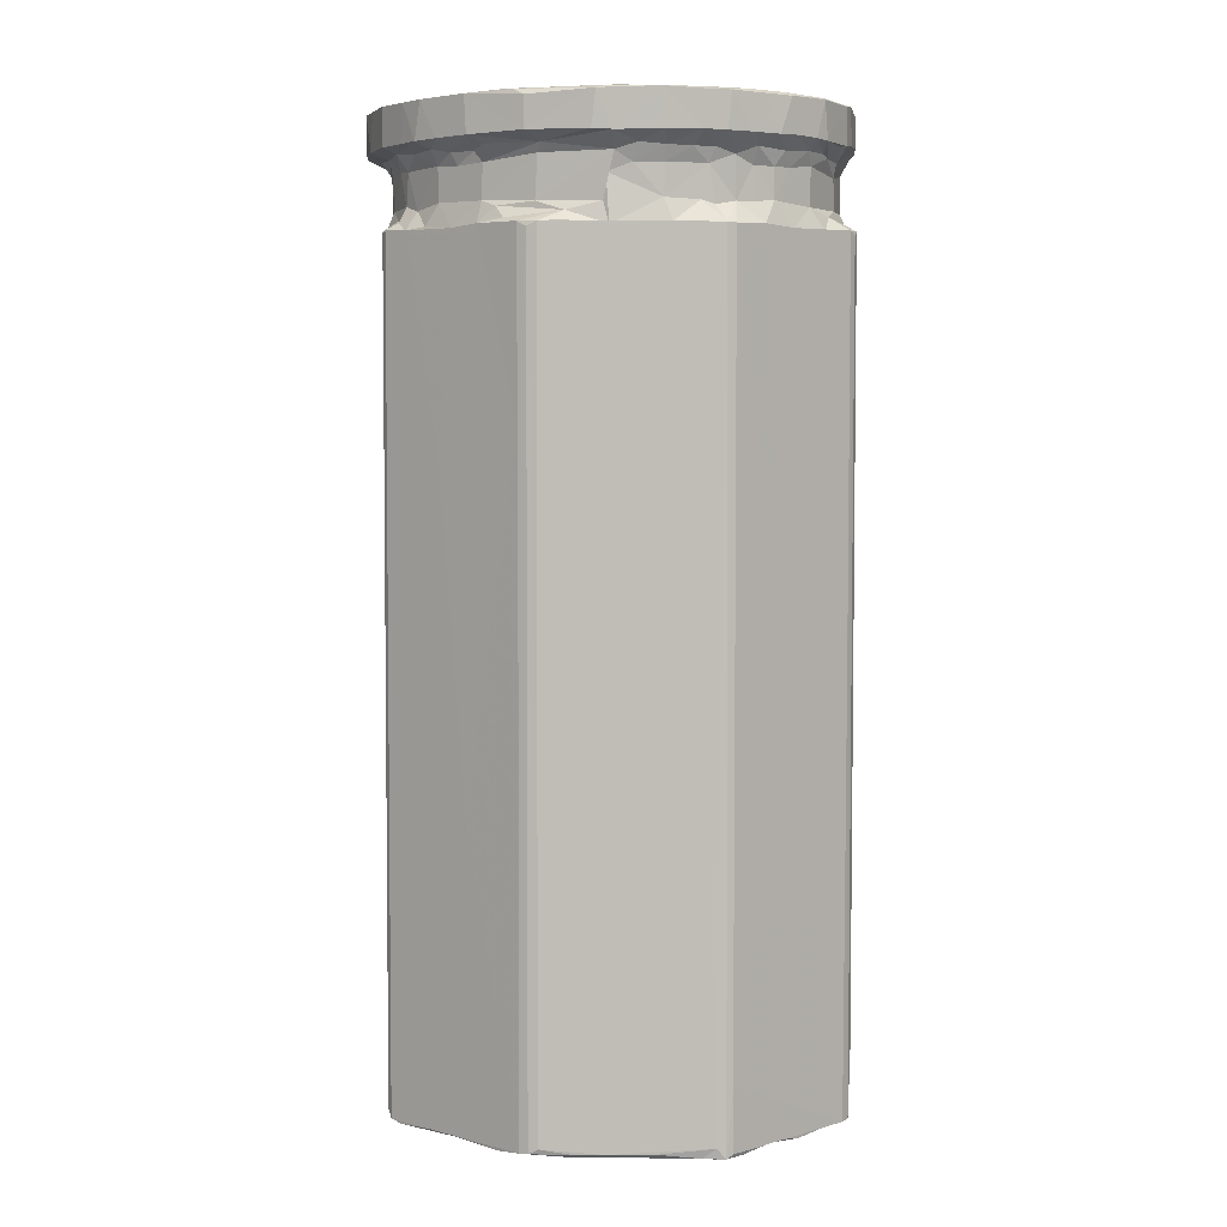
<metadata>
{"format":"obj","ext":"obj","renderer":"f3d","projection":"perspective","resolution":1024,"background":"white","views":[{"elev":4.5,"azim":106.2,"up":"+Z"}]}
</metadata>
<code>
v -0.1032 -0.09176 -0.4453
v -0.1142 -0.05103 -0.445
v -0.1068 -0.06525 -0.4473
v -0.1225 -0.02073 -0.4451
v -0.1192 -0.02015 -0.4473
v -0.13 0.005541 -0.4408
v -0.1303 0.01139 -0.4448
v -0.1272 0.02047 -0.4471
v -0.07774 -0.1126 -0.445
v -0.09422 -0.09917 -0.4472
v -0.09899 -0.09977 -0.4444
v -0.06739 -0.1135 -0.4473
v -0.06392 -0.1211 -0.4439
v -0.0496 -0.1273 -0.4472
v -0.03692 -0.137 -0.4445
v -0.01797 -0.1481 -0.4071
v -0.05875 -0.1238 0.07766
v -0.02666 -0.1388 -0.4473
v -0.01481 -0.1498 -0.445
v -0.000438 -0.1477 -0.4471
v -0.007848 -0.15 -0.4421
v 0.02869 -0.1339 -0.4473
v -0.00243 -0.1482 -0.1783
v -0.1012 -0.09686 -0.4399
v -0.1172 0.04244 -0.4473
v -0.1196 -0.03241 0.07652
v -0.1236 -0.01774 0.07634
v -0.1301 0.005723 0.07497
v -0.1034 -0.09115 0.07725
v -0.02822 -0.142 0.07824
v -0.01325 -0.1497 0.07529
v -0.01816 -0.148 0.07871
v -0.007631 -0.1497 0.07847
v -0.09077 -0.1046 0.0782
v -0.04016 -0.1349 0.07674
v -0.07606 -0.1134 0.07734
v -0.1003 -0.0984 0.07795
v -0.1018 -0.07396 0.08462
v -0.1124 -0.05815 0.07711
v -0.1093 -0.0601 0.08275
v -0.104 -0.06399 0.09359
v -0.1128 -0.0365 0.09523
v -0.1057 -0.06069 0.1139
v -0.1079 -0.05388 0.116
v -0.1142 -0.0693 0.1275
v -0.09683 -0.09973 0.127
v -0.1028 -0.07232 0.1203
v -0.1077 -0.08061 0.1485
v -0.102 -0.08419 0.1506
v -0.1142 -0.06874 0.1494
v -0.1142 -0.04203 0.1203
v -0.1194 -0.05293 0.1465
v -0.1174 -0.0507 0.1503
v -0.09553 -0.06939 0.1526
v -0.1066 -0.03463 0.1526
v -0.1157 -0.02741 0.09139
v -0.1136 -0.04194 0.08425
v -0.1153 -0.02942 0.1144
v -0.1255 -0.009736 0.07935
v -0.1304 0.01161 0.0781
v -0.1197 0.02693 0.08384
v -0.1173 0.008211 0.08982
v -0.1172 0.009936 0.1151
v -0.1219 -0.03509 0.1245
v -0.1255 -0.03102 0.1272
v -0.1254 -0.03061 0.149
v -0.1227 -0.03027 0.1506
v -0.127 0.009 0.1266
v -0.1271 0.007241 0.1499
v -0.1208 0.006784 0.1218
v -0.1081 0.03327 0.1527
v -0.07776 -0.1017 0.08912
v -0.06823 -0.114 0.08432
v -0.0662 -0.1127 0.0946
v -0.05951 -0.1205 0.08374
v -0.04702 -0.1275 0.08375
v -0.04723 -0.1241 0.09453
v -0.06797 -0.1119 0.1173
v -0.07704 -0.1023 0.1164
v -0.05895 -0.1176 0.1157
v -0.04076 -0.1279 0.1147
v -0.08135 -0.1159 0.1272
v -0.07133 -0.1152 0.1224
v -0.08959 -0.1072 0.1493
v -0.07847 -0.1189 0.1484
v -0.08245 -0.1132 0.1498
v -0.04824 -0.1395 0.1265
v -0.06893 -0.1275 0.1273
v -0.04405 -0.1296 0.12
v -0.05638 -0.1347 0.1485
v -0.04191 -0.1254 0.1524
v -0.07099 -0.1258 0.1496
v -0.07217 -0.09464 0.1526
v -0.04986 -0.1127 0.1526
v -0.03447 -0.13 0.09208
v -0.02796 -0.1348 0.08519
v -0.0165 -0.1407 0.08322
v -0.008862 -0.136 0.09075
v -0.009714 -0.1354 0.1083
v -0.01505 -0.1363 0.1165
v -0.03311 -0.1455 0.1267
v -0.0473 -0.1401 0.1497
v -0.03174 -0.1457 0.1494
v -0.01085 -0.1505 0.1274
v -0.01995 -0.1386 0.1211
v -0.006641 -0.1504 0.1495
v 0.005968 -0.1303 0.1526
v -0.08844 -0.095 0.08458
v -0.09549 -0.08573 0.08516
v -0.09382 -0.08166 0.09369
v -0.08725 -0.09166 0.09301
v -0.09065 -0.08736 0.1158
v -0.09613 -0.07869 0.1163
v -0.08469 -0.09469 0.1166
v -0.09254 -0.09283 0.1218
v -0.09712 -0.09885 0.1497
v -0.07433 0.09782 0.1526
v 0.03266 0.004306 0.1526
v -0.1293 0.01713 -0.4061
v -0.1082 0.06267 -0.4457
v -0.09701 0.07864 -0.4473
v -0.09988 0.08101 -0.4454
v -0.0865 0.1118 -0.4049
v -0.09229 0.09701 -0.4454
v -0.08619 0.1112 -0.447
v -0.03762 0.1285 -0.4473
v -0.08647 0.1119 0.07908
v 0.1077 0.05481 -0.4473
v -0.08259 0.1146 -0.4451
v -0.08318 0.115 -0.4104
v -0.0557 0.1243 -0.4452
v 0.005126 0.147 -0.4045
v -0.03108 0.1333 -0.4458
v -0.003 0.1434 -0.4471
v -0.03186 0.1336 -0.1808
v -0.1031 0.07522 0.07737
v -0.1293 0.01717 0.07858
v -0.08321 0.115 -0.1668
v 0.005305 0.1471 -0.1737
v -0.1142 0.05051 0.07839
v -0.08312 0.115 0.07828
v -0.0614 0.1229 0.07923
v -0.02235 0.1371 0.0786
v -0.001415 0.1447 0.07833
v -0.04471 0.1289 0.07816
v -0.1128 0.03748 0.09191
v -0.1162 0.0302 0.118
v -0.1113 0.0422 0.1086
v -0.1074 0.05217 0.0924
v -0.1125 0.03972 0.1182
v -0.1092 0.05325 0.1189
v -0.1203 0.04478 0.127
v -0.1252 0.01733 0.1485
v -0.1198 0.04614 0.1497
v -0.1131 0.0617 0.1272
v -0.1037 0.06493 0.0859
v -0.1019 0.06816 0.1182
v -0.1056 0.07869 0.1266
v -0.1051 0.07952 0.1497
v -0.1125 0.06211 0.1491
v -0.09918 0.06955 0.1525
v -0.04709 0.1195 0.1526
v -0.09491 0.08008 0.0889
v -0.09735 0.07437 0.09613
v -0.09733 0.07486 0.1129
v -0.09435 0.08612 0.08177
v -0.07884 0.09913 0.09255
v -0.08103 0.1057 0.08321
v -0.07213 0.1092 0.08512
v -0.08555 0.09059 0.1137
v -0.07665 0.1012 0.1086
v -0.07852 0.105 0.1205
v -0.09117 0.08879 0.1215
v -0.09425 0.09362 0.1268
v -0.09472 0.09304 0.149
v -0.08201 0.1089 0.1265
v -0.083 0.108 0.1496
v -0.0003166 0.1284 0.1526
v -0.06658 0.1093 0.09108
v -0.05334 0.1218 0.08508
v -0.05201 0.1199 0.09546
v -0.06852 0.1098 0.1192
v -0.0552 0.1181 0.113
v -0.06678 0.1204 0.1492
v -0.05459 0.123 0.1216
v -0.05292 0.13 0.1272
v -0.0526 0.13 0.1498
v -0.03576 0.1269 0.09134
v -0.02065 0.1319 0.0909
v -0.04347 0.1265 0.1189
v -0.03214 0.1281 0.1172
v -0.004979 0.1376 0.08357
v 0.007243 0.1337 0.09017
v -0.02243 0.1315 0.113
v 0.007121 0.1333 0.109
v 0.005987 0.1348 0.1177
v -0.03197 0.1379 0.1498
v -0.03122 0.1383 0.1268
v -0.02128 0.1412 0.1468
v -0.01801 0.1416 0.1286
v 0.002871 0.143 0.1279
v 0.00431 0.1429 0.1499
v 0.00699 -0.1443 -0.4455
v 0.0323 -0.1358 -0.4455
v 0.08132 -0.118 -0.441
v 0.0663 -0.1232 -0.447
v 0.1018 -0.06832 -0.4473
v 0.08788 -0.1074 -0.4471
v 0.08465 -0.1149 -0.4455
v 0.09833 -0.08441 -0.4454
v 0.1069 -0.06574 -0.4454
v 0.1105 -0.05753 -0.2594
v 0.1201 0.004381 -0.4473
v 0.1202 -0.03574 -0.4471
v 0.1276 -0.02008 -0.4453
v 0.1286 -0.01456 -0.4448
v 0.1283 -0.008536 -0.4417
v 0.1229 0.01056 -0.4449
v 0.08134 -0.1177 -0.1081
v 0.1022 -0.07541 -0.05967
v 0.08427 -0.1146 0.07908
v 0.1282 -0.008578 -0.2581
v 0.1273 -0.01967 -0.03296
v 0.1283 -0.01407 0.07535
v 0.128 -0.00832 0.07801
v 0.04102 -0.1321 0.07803
v 0.01265 -0.1423 0.0791
v 0.08097 -0.1176 0.07839
v 0.09121 -0.09944 0.07792
v 0.1062 -0.06625 0.07737
v 0.1163 0.03462 -0.1238
v 0.1145 -0.04771 0.07883
v 0.1269 -0.02043 0.07837
v 0.02243 -0.134 0.09124
v 0.03799 -0.1281 0.09178
v 0.02359 -0.1334 0.1076
v 0.02006 -0.1356 0.116
v 0.03273 -0.1308 0.115
v 0.05534 -0.1268 0.07757
v 0.0543 -0.1208 0.09204
v 0.05155 -0.1226 0.1131
v 0.04589 -0.1265 0.119
v 0.02583 -0.1486 0.1265
v 0.02517 -0.1487 0.1492
v 0.02031 -0.1385 0.1212
v 0.04703 -0.1209 0.1526
v 0.04995 -0.1397 0.1264
v 0.05457 -0.1378 0.1493
v 0.03875 -0.1347 0.1233
v 0.06421 -0.1314 0.1262
v 0.06031 -0.1208 0.1218
v 0.06754 -0.1128 0.08583
v 0.08012 -0.1079 0.08332
v 0.07547 -0.1047 0.09276
v 0.06724 -0.1114 0.1136
v 0.07755 -0.1027 0.1125
v 0.06801 -0.1284 0.1491
v 0.07998 -0.1089 0.1228
v 0.08421 -0.1163 0.1263
v 0.08477 -0.1158 0.1495
v 0.0761 -0.09921 0.1526
v 0.09736 -0.09959 0.1263
v 0.09903 -0.09753 0.1491
v 0.08416 -0.09449 0.08928
v 0.09715 -0.08507 0.0793
v 0.0976 -0.07636 0.09239
v 0.09743 -0.07704 0.1129
v 0.1035 -0.0631 0.1119
v 0.105 -0.06655 0.1195
v 0.09606 -0.07044 0.1526
v 0.08705 -0.09517 0.1213
v 0.1066 -0.08744 0.1264
v 0.1014 -0.07949 0.1219
v 0.1088 -0.08343 0.1491
v 0.1105 -0.03109 0.1527
v 0.1107 -0.04611 0.0916
v 0.1113 -0.04519 0.1128
v 0.1101 -0.05084 0.1192
v 0.1134 -0.07262 0.1265
v 0.1225 -0.05096 0.1268
v 0.1221 -0.05225 0.1493
v 0.1145 -0.03658 0.08812
v 0.1198 -0.03026 0.08108
v 0.1168 -0.01278 0.09003
v 0.1169 -0.01124 0.1162
v 0.119 0.005023 0.08442
v 0.1243 0.005282 0.07876
v 0.1175 -0.04288 0.1222
v 0.12 -0.008435 0.1217
v 0.1288 -0.01543 0.1275
v 0.129 -0.01502 0.1464
v 0.1267 -0.02237 0.1499
v 0.06227 0.1108 -0.4473
v 0.02202 0.1357 -0.4473
v 0.1145 0.02941 -0.447
v 0.0878 0.1012 -0.4471
v 0.09951 0.09388 -0.4471
v 0.1025 0.08044 -0.447
v 0.1016 0.08865 -0.4407
v 0.09615 0.09737 -0.4447
v 0.09726 0.09707 -0.4049
v 0.1012 0.08957 -0.2781
v 0.04918 0.1251 -0.4471
v 0.01126 0.147 -0.4446
v 0.02813 0.1379 -0.445
v 0.01709 0.1449 -0.4452
v 0.04207 0.1297 -0.4453
v 0.06173 0.1177 -0.4448
v 0.07542 0.1096 -0.4452
v 0.1179 0.02913 -0.4447
v 0.1105 0.05589 -0.4444
v 0.09725 0.09709 -0.175
v 0.1002 0.0927 0.07754
v 0.06088 0.1188 -0.1822
v 0.01623 0.1455 -0.1686
v 0.01151 0.1471 0.07525
v 0.09722 0.09708 0.0771
v 0.07709 0.1091 0.07812
v 0.01637 0.1454 0.07823
v 0.006187 0.1471 0.07829
v 0.05755 0.1208 0.07686
v 0.03501 0.1342 0.07697
v 0.1082 0.06378 0.07777
v 0.1175 0.03008 0.07636
v 0.0444 0.1163 0.1526
v 0.07451 0.09464 0.1526
v 0.09165 0.06673 0.1526
v 0.1077 0.03357 0.1527
v 0.1055 0.05794 0.09123
v 0.09532 0.07643 0.09036
v 0.1052 0.05854 0.1103
v 0.093 0.08016 0.1103
v 0.1082 0.0599 0.1195
v 0.1007 0.07326 0.1191
v 0.09313 0.0844 0.1192
v 0.09146 0.08362 0.0879
v 0.08334 0.0934 0.09024
v 0.07548 0.1015 0.09051
v 0.07532 0.101 0.1104
v 0.08493 0.09305 0.1158
v 0.07772 0.1047 0.1206
v 0.08448 0.1007 0.1509
v 0.1048 0.08087 0.1275
v 0.1008 0.07815 0.1509
v 0.09799 0.09221 0.1272
v 0.08704 0.104 0.1272
v 0.106 0.07931 0.149
v 0.09681 0.09412 0.149
v 0.08151 0.1099 0.1486
v 0.02149 0.1335 0.08562
v 0.03947 0.126 0.08987
v 0.03869 0.1264 0.1128
v 0.02319 0.1328 0.1186
v 0.02876 0.1316 0.1207
v 0.04539 0.1263 0.1207
v 0.05448 0.1174 0.1107
v 0.03719 0.1335 0.1508
v 0.01443 0.1425 0.1265
v 0.01867 0.1396 0.1258
v 0.01484 0.1425 0.1489
v 0.06601 0.118 0.1507
v 0.04013 0.1364 0.1266
v 0.04948 0.1321 0.1272
v 0.04356 0.1354 0.1491
v 0.06526 0.111 0.0918
v 0.0652 0.111 0.1104
v 0.06197 0.1165 0.1194
v 0.06163 0.1248 0.1277
v 0.06775 0.1216 0.1485
v 0.07478 0.1167 0.127
v 0.1149 0.02585 0.08939
v 0.115 0.03226 0.1169
v 0.1139 0.02726 0.105
v 0.1104 0.04161 0.1104
v 0.1129 0.04554 0.1208
v 0.124 0.03399 0.1265
v 0.127 0.02274 0.1271
v 0.1268 0.02521 0.1488
v 0.1216 0.03185 0.1506
v 0.116 0.06134 0.1267
v 0.1167 0.06009 0.1498
f 1 2 3
f 2 4 5
f 2 5 3
f 4 6 7
f 4 7 5
f 4 2 6
f 1 6 2
f 9 11 10
f 9 10 12
f 11 9 13
f 9 12 13
f 13 12 14
f 14 15 13
f 11 13 16
f 11 16 17
f 15 14 18
f 15 19 16
f 15 16 13
f 14 12 18
f 19 15 18
f 19 18 20
f 20 21 19
f 21 20 23
f 11 24 1
f 11 1 10
f 1 3 10
f 10 3 12
f 5 25 3
f 3 25 12
f 18 12 22
f 1 26 6
f 1 29 26
f 6 26 27
f 6 27 28
f 16 19 31
f 19 21 31
f 16 31 32
f 31 21 33
f 21 23 33
f 16 30 35
f 16 32 30
f 17 16 35
f 24 29 1
f 34 11 36
f 36 11 17
f 24 37 29
f 24 11 37
f 34 37 11
f 29 38 40
f 29 40 39
f 29 39 26
f 41 42 40
f 41 43 42
f 45 47 46
f 45 44 47
f 45 51 44
f 50 52 45
f 50 45 48
f 48 49 50
f 50 53 52
f 50 55 53
f 50 54 55
f 39 40 57
f 26 39 57
f 26 57 56
f 57 42 56
f 42 43 44
f 40 42 57
f 42 58 56
f 42 44 58
f 58 44 51
f 26 56 27
f 28 27 59
f 28 59 60
f 59 27 61
f 27 56 62
f 27 62 61
f 56 58 63
f 64 45 65
f 64 51 45
f 65 45 52
f 52 66 65
f 51 64 58
f 52 67 66
f 52 53 67
f 53 55 67
f 65 68 64
f 66 69 65
f 68 70 64
f 65 69 68
f 58 70 63
f 58 64 70
f 66 67 69
f 67 71 69
f 67 55 71
f 34 36 72
f 36 17 73
f 17 75 73
f 17 76 75
f 75 76 77
f 73 75 74
f 74 72 73
f 74 78 72
f 78 79 72
f 74 75 77
f 74 77 80
f 80 78 74
f 46 83 82
f 46 85 84
f 82 85 46
f 84 85 86
f 87 88 89
f 88 82 83
f 82 88 85
f 88 83 80
f 80 89 88
f 80 81 89
f 88 90 92
f 78 80 83
f 85 88 92
f 85 92 86
f 92 93 86
f 92 90 91
f 91 94 92
f 92 94 93
f 35 95 76
f 35 96 95
f 30 96 35
f 17 35 76
f 76 95 77
f 77 95 81
f 80 77 81
f 32 97 30
f 32 33 97
f 32 31 33
f 30 97 96
f 97 98 96
f 96 98 95
f 95 99 81
f 95 98 99
f 81 99 100
f 87 102 88
f 102 90 88
f 87 101 102
f 102 101 103
f 101 87 105
f 87 89 105
f 90 102 91
f 102 103 91
f 81 105 89
f 104 103 101
f 100 105 81
f 101 105 104
f 103 104 106
f 103 106 107
f 91 103 107
f 34 108 37
f 37 109 29
f 29 109 38
f 37 108 109
f 109 110 38
f 108 72 111
f 108 34 72
f 108 111 109
f 110 109 111
f 110 111 112
f 111 79 114
f 111 72 79
f 112 111 114
f 38 41 40
f 110 41 38
f 43 113 47
f 43 41 113
f 110 112 41
f 112 113 41
f 72 36 73
f 46 116 45
f 46 84 116
f 46 47 115
f 113 115 47
f 113 112 115
f 46 115 83
f 83 115 79
f 114 79 115
f 112 114 115
f 116 48 45
f 116 49 48
f 49 116 54
f 116 84 93
f 116 93 54
f 43 47 44
f 49 54 50
f 54 93 55
f 79 78 83
f 86 93 84
f 93 94 117
f 55 93 117
f 91 107 94
f 94 107 118
f 7 8 5
f 5 8 25
f 7 119 8
f 8 119 25
f 25 120 121
f 25 119 120
f 120 119 122
f 120 122 121
f 122 124 121
f 124 122 125
f 124 125 121
f 122 123 125
f 122 119 123
f 25 121 126
f 12 25 128
f 25 126 128
f 125 123 129
f 123 130 129
f 125 129 131
f 121 125 126
f 125 131 126
f 129 130 131
f 123 127 130
f 130 132 131
f 126 131 133
f 126 133 134
f 133 131 134
f 134 131 132
f 6 28 7
f 119 136 123
f 28 60 7
f 7 60 119
f 60 137 119
f 123 136 127
f 127 138 130
f 130 138 132
f 138 135 132
f 135 139 132
f 119 140 136
f 137 140 119
f 141 142 138
f 138 142 135
f 127 141 138
f 135 143 139
f 135 142 143
f 143 144 139
f 142 145 143
f 60 59 137
f 59 61 137
f 61 62 146
f 56 63 62
f 63 148 62
f 63 147 148
f 137 61 140
f 61 146 149
f 61 149 140
f 62 148 146
f 148 147 150
f 146 148 149
f 148 150 151
f 70 68 147
f 68 152 147
f 63 70 147
f 69 153 68
f 152 150 147
f 68 153 152
f 152 153 154
f 152 154 155
f 152 151 150
f 153 69 154
f 69 71 154
f 140 149 156
f 140 156 136
f 148 157 149
f 148 151 157
f 152 155 151
f 155 157 151
f 155 158 157
f 158 155 159
f 154 160 155
f 154 161 160
f 155 160 159
f 160 161 159
f 55 117 71
f 117 94 162
f 156 163 136
f 156 149 164
f 164 149 165
f 156 164 163
f 149 157 165
f 136 163 166
f 136 166 127
f 166 163 167
f 127 166 168
f 168 167 169
f 166 167 168
f 163 164 167
f 164 170 167
f 164 165 170
f 167 170 171
f 171 170 172
f 154 71 161
f 71 117 161
f 158 173 157
f 158 174 173
f 165 173 170
f 165 157 173
f 158 175 174
f 158 159 175
f 174 172 173
f 174 176 172
f 170 173 172
f 174 177 176
f 174 175 177
f 161 117 159
f 175 159 177
f 159 117 177
f 94 118 178
f 127 168 141
f 168 169 141
f 141 169 142
f 169 179 180
f 169 180 142
f 169 167 179
f 167 171 179
f 179 171 181
f 171 172 182
f 179 181 180
f 181 171 183
f 171 182 183
f 176 177 184
f 172 176 182
f 183 182 185
f 182 176 185
f 176 186 185
f 176 184 186
f 184 187 186
f 177 187 184
f 177 117 187
f 117 162 187
f 145 142 180
f 180 181 188
f 181 183 191
f 183 190 191
f 188 181 191
f 180 188 145
f 143 145 189
f 188 189 145
f 143 189 192
f 192 189 193
f 192 144 143
f 188 194 189
f 188 191 194
f 189 194 195
f 189 195 193
f 194 196 195
f 183 185 190
f 162 197 187
f 185 198 190
f 185 186 198
f 186 197 198
f 190 198 191
f 197 199 198
f 187 197 186
f 162 94 178
f 162 178 197
f 194 191 200
f 191 198 200
f 198 199 200
f 194 200 196
f 200 201 196
f 200 199 202
f 200 202 201
f 178 202 197
f 199 197 202
f 20 18 22
f 203 20 22
f 203 204 20
f 203 22 204
f 204 22 206
f 20 204 205
f 20 205 23
f 22 207 206
f 206 207 208
f 204 206 205
f 206 209 205
f 206 208 209
f 209 208 210
f 22 12 207
f 12 128 207
f 208 207 210
f 210 211 209
f 207 211 210
f 209 211 212
f 207 214 211
f 207 213 214
f 211 214 215
f 214 216 215
f 214 213 216
f 205 209 219
f 23 205 219
f 219 209 221
f 209 220 221
f 209 212 220
f 211 215 212
f 216 217 222
f 212 215 223
f 215 216 223
f 212 223 220
f 223 216 224
f 216 222 224
f 224 222 225
f 23 226 33
f 33 226 227
f 23 228 226
f 219 221 228
f 23 219 228
f 221 220 229
f 220 223 232
f 220 232 230
f 223 233 232
f 223 224 233
f 33 227 97
f 97 227 98
f 227 234 98
f 98 236 99
f 98 234 236
f 99 237 100
f 99 236 237
f 236 238 237
f 234 226 235
f 227 226 234
f 234 235 236
f 226 240 235
f 235 240 241
f 235 241 236
f 236 241 242
f 236 242 238
f 104 244 106
f 104 243 244
f 104 105 245
f 100 245 105
f 100 237 245
f 104 245 243
f 237 238 245
f 106 244 107
f 243 248 244
f 243 245 249
f 243 249 247
f 247 251 250
f 247 249 251
f 243 247 248
f 238 249 245
f 238 242 249
f 249 242 251
f 107 244 246
f 244 248 246
f 226 228 239
f 239 252 240
f 226 239 240
f 239 228 252
f 228 253 252
f 252 253 254
f 240 252 254
f 240 255 241
f 240 254 255
f 255 254 256
f 228 221 253
f 250 257 248
f 247 250 248
f 241 255 251
f 241 251 242
f 250 251 258
f 250 260 257
f 250 259 260
f 255 258 251
f 248 257 246
f 246 257 261
f 250 258 259
f 259 258 262
f 259 263 260
f 259 262 263
f 257 260 261
f 253 264 254
f 253 229 264
f 253 221 229
f 264 229 265
f 220 230 229
f 229 230 265
f 265 266 264
f 254 264 256
f 256 264 267
f 264 266 267
f 265 230 266
f 266 268 267
f 267 268 269
f 246 261 118
f 256 271 258
f 255 256 258
f 256 267 271
f 258 272 262
f 258 271 272
f 271 273 272
f 267 273 271
f 261 260 263
f 261 263 270
f 263 274 270
f 267 269 273
f 261 270 118
f 266 230 276
f 266 276 268
f 268 276 277
f 268 277 278
f 272 273 279
f 262 272 263
f 263 272 274
f 273 269 279
f 272 279 274
f 268 278 269
f 269 280 279
f 269 278 280
f 279 281 274
f 279 280 281
f 270 274 281
f 230 232 276
f 232 282 276
f 282 232 283
f 233 283 232
f 282 284 276
f 276 285 277
f 276 284 285
f 283 286 282
f 286 284 282
f 283 233 286
f 286 233 225
f 286 225 287
f 224 225 233
f 278 288 280
f 277 288 278
f 277 289 288
f 277 285 289
f 280 290 281
f 288 289 280
f 280 289 290
f 290 291 281
f 270 281 275
f 281 292 275
f 281 291 292
f 128 126 293
f 126 294 293
f 207 128 213
f 213 128 295
f 128 297 298
f 128 293 297
f 293 296 297
f 298 297 299
f 297 296 300
f 300 301 297
f 299 297 302
f 126 134 294
f 134 132 304
f 134 306 294
f 134 304 306
f 294 306 305
f 293 294 303
f 294 305 303
f 303 305 307
f 307 305 306
f 293 303 308
f 293 308 309
f 293 309 296
f 308 303 307
f 309 308 300
f 300 308 307
f 300 307 301
f 309 300 296
f 306 301 307
f 216 218 217
f 213 218 216
f 213 310 218
f 213 295 310
f 217 218 310
f 295 311 310
f 128 311 295
f 310 311 299
f 310 299 217
f 128 298 311
f 311 298 299
f 299 302 217
f 301 312 297
f 302 297 313
f 312 313 297
f 304 315 306
f 132 316 304
f 304 316 315
f 132 139 316
f 301 314 312
f 306 315 314
f 301 306 314
f 217 302 222
f 302 231 222
f 231 225 222
f 231 302 313
f 312 317 313
f 315 319 314
f 144 320 139
f 139 320 316
f 316 319 315
f 319 322 321
f 314 319 321
f 321 318 314
f 312 314 317
f 314 318 317
f 225 231 323
f 225 324 287
f 225 323 324
f 313 323 231
f 107 246 118
f 118 325 178
f 118 270 328
f 270 275 328
f 118 328 327
f 323 330 329
f 329 332 331
f 329 330 332
f 331 334 333
f 331 332 334
f 332 335 334
f 337 318 338
f 336 313 337
f 337 317 318
f 337 313 317
f 338 339 337
f 336 337 332
f 332 337 340
f 339 340 337
f 332 340 335
f 336 332 330
f 325 118 326
f 118 327 326
f 335 343 334
f 328 344 327
f 340 341 346
f 340 339 341
f 335 345 343
f 343 345 347
f 335 340 345
f 340 346 345
f 345 346 348
f 347 345 348
f 327 344 326
f 326 344 342
f 347 348 344
f 342 344 348
f 349 342 348
f 192 320 144
f 192 193 350
f 192 350 320
f 316 320 319
f 320 350 319
f 350 193 351
f 195 196 353
f 193 352 351
f 193 195 352
f 352 353 354
f 195 353 352
f 352 355 356
f 350 322 319
f 350 351 322
f 351 321 322
f 196 201 358
f 196 358 359
f 201 360 358
f 201 202 360
f 196 359 353
f 178 357 202
f 357 360 202
f 352 354 355
f 178 325 357
f 325 361 357
f 359 358 362
f 353 362 354
f 353 359 362
f 354 363 355
f 354 362 363
f 363 362 364
f 357 364 360
f 358 360 362
f 362 360 364
f 365 321 351
f 321 365 318
f 365 338 318
f 356 366 365
f 356 367 366
f 365 351 356
f 352 356 351
f 338 365 339
f 366 339 365
f 366 341 339
f 356 355 367
f 355 368 367
f 341 367 370
f 341 366 367
f 367 368 370
f 368 369 370
f 370 369 349
f 325 326 361
f 361 369 357
f 326 342 361
f 349 369 361
f 355 363 368
f 368 363 369
f 363 364 369
f 357 369 364
f 341 370 346
f 346 370 349
f 361 342 349
f 348 346 349
f 286 371 284
f 287 324 286
f 324 371 286
f 284 372 285
f 284 371 372
f 371 373 372
f 323 329 324
f 371 324 373
f 329 373 324
f 329 374 373
f 329 331 374
f 374 333 375
f 374 331 333
f 373 374 372
f 285 372 289
f 289 377 290
f 289 376 377
f 290 378 291
f 290 377 378
f 289 372 376
f 275 292 379
f 275 379 328
f 291 378 292
f 379 292 378
f 372 374 375
f 377 376 378
f 372 375 376
f 375 380 376
f 376 380 381
f 328 379 381
f 376 381 378
f 378 381 379
f 330 313 336
f 330 323 313
f 333 380 375
f 333 334 343
f 333 343 380
f 380 343 381
f 347 381 343
f 328 381 344
f 344 381 347

</code>
